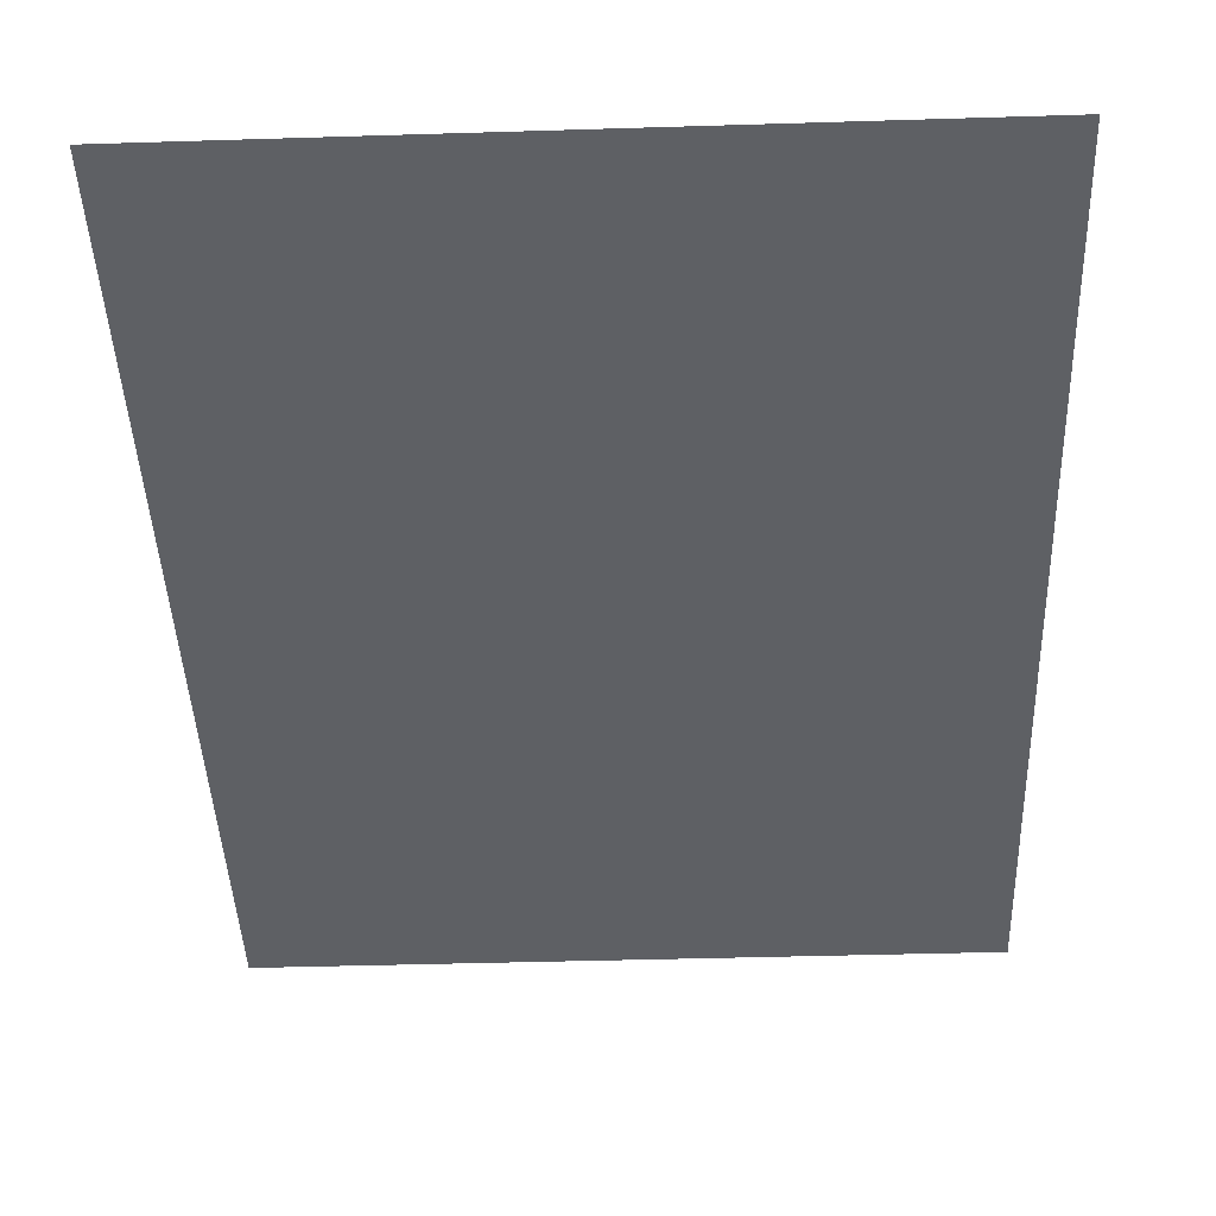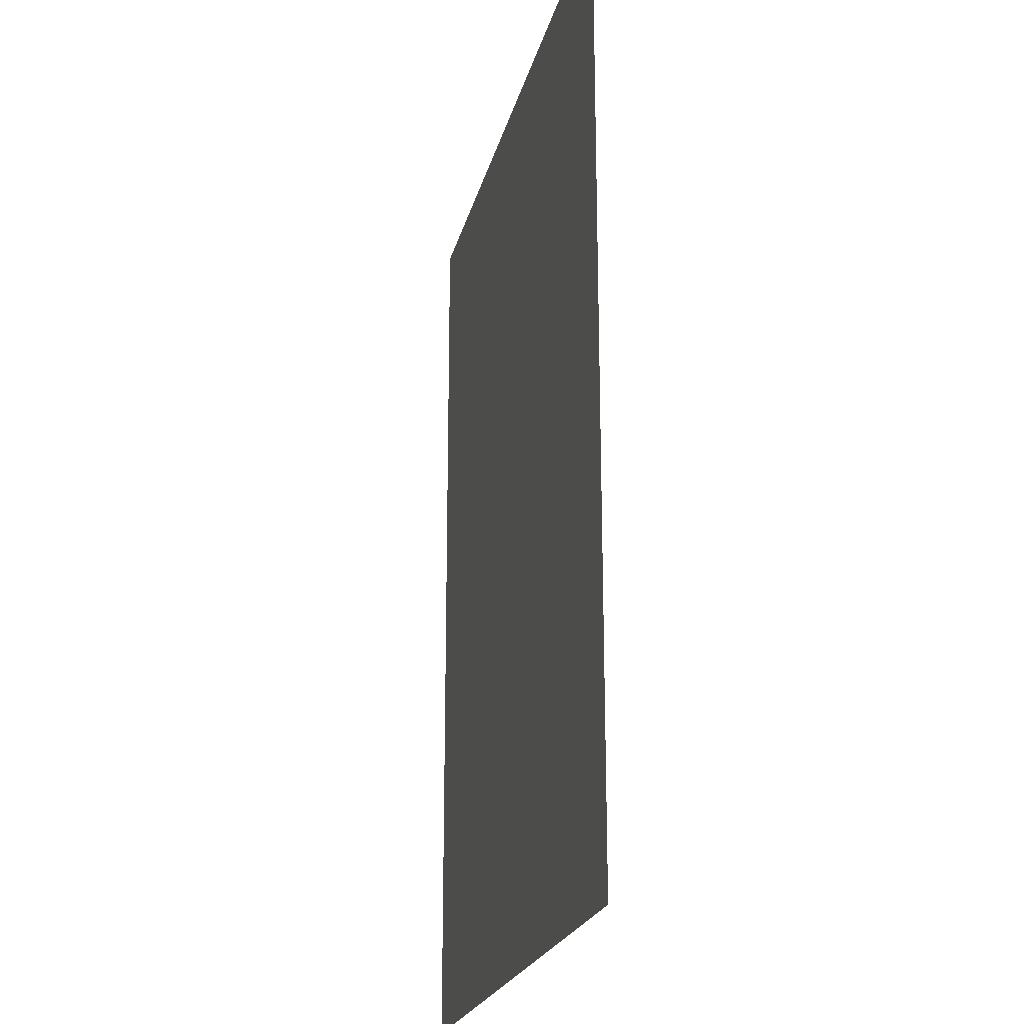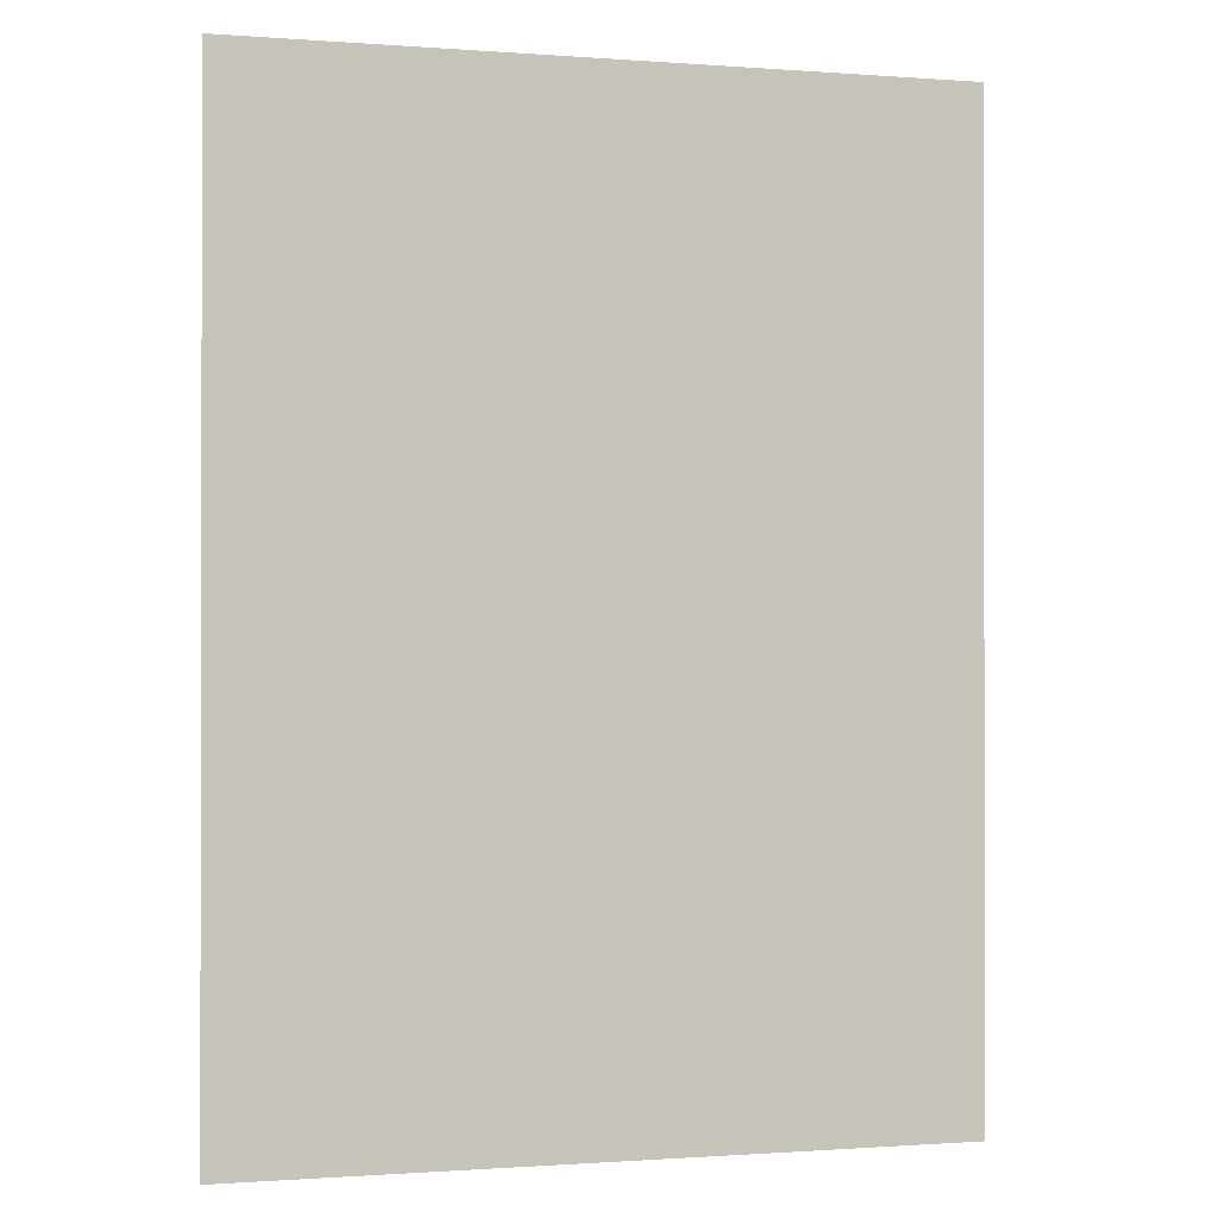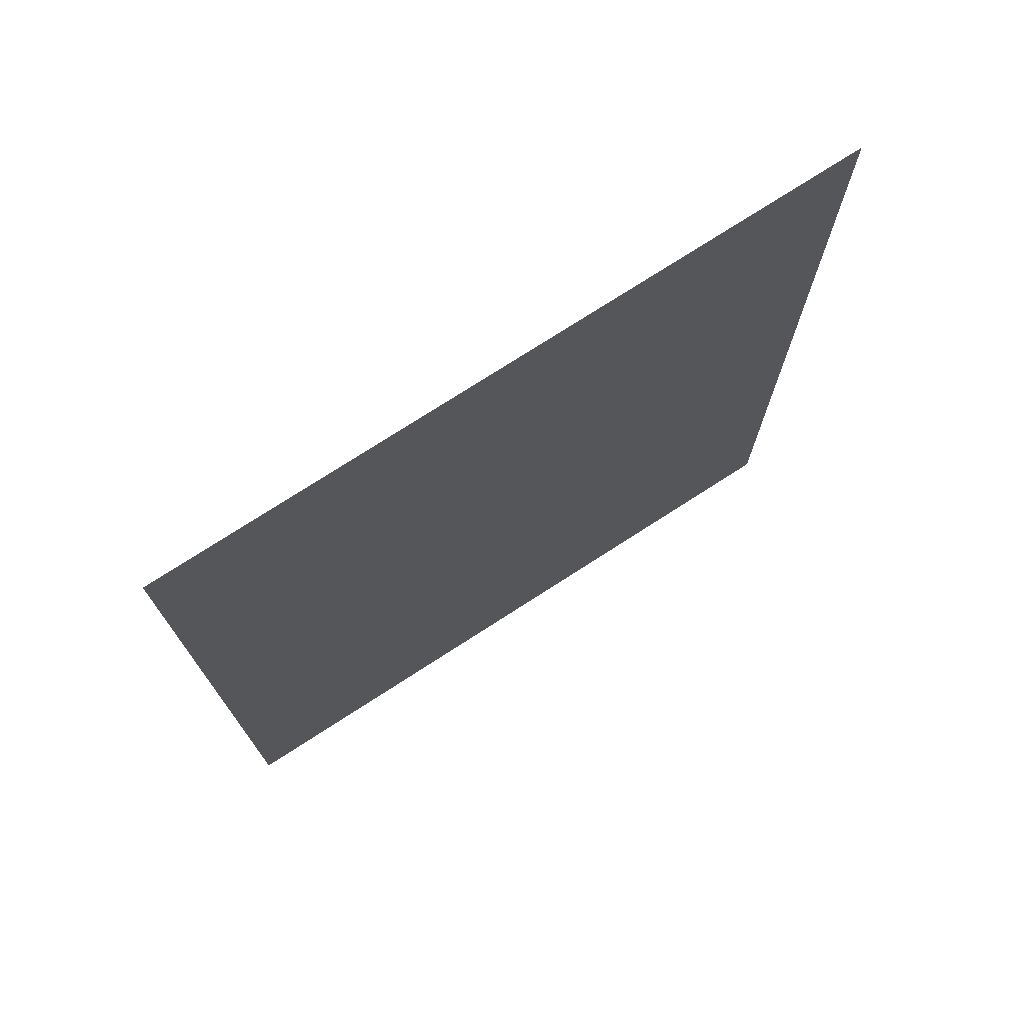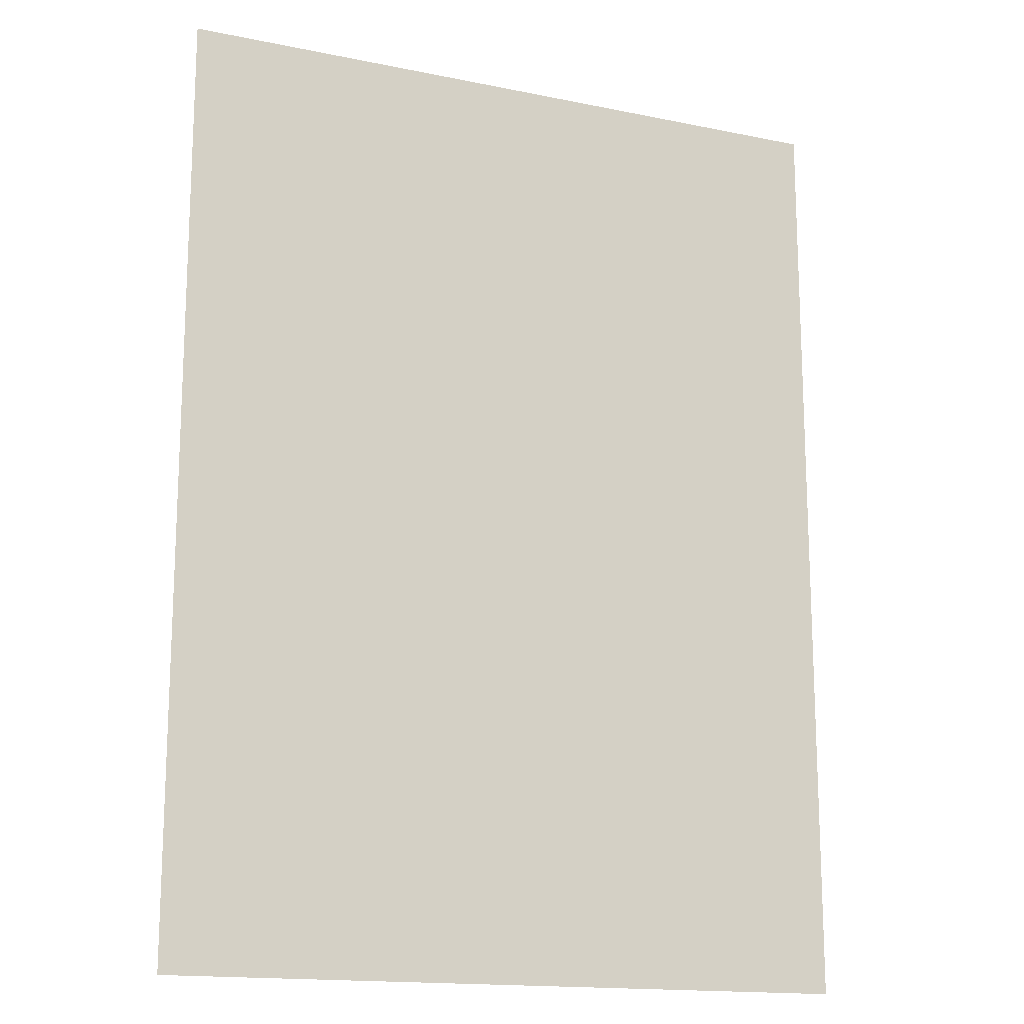
<metadata>
{"format":"obj","ext":"obj","renderer":"f3d","projection":"perspective","resolution":1024,"background":"white","views":[{"elev":-43.1,"azim":2.1,"up":"+Z"},{"elev":-21.7,"azim":-102.7,"up":"+Y"},{"elev":-0.7,"azim":-15.8,"up":"+Y"},{"elev":75.0,"azim":-32.8,"up":"+Y"},{"elev":-15.8,"azim":-23.1,"up":"+Y"}]}
</metadata>
<code>
v -1.175 -1.6 6.823e-07
v 1.181 1.6 -0.002
v 1.181 -1.6 2.703e-07
v -1.175 1.6 6.823e-07
g Upper_End_R_561_56
f 1 3 2
f 4 1 2

</code>
